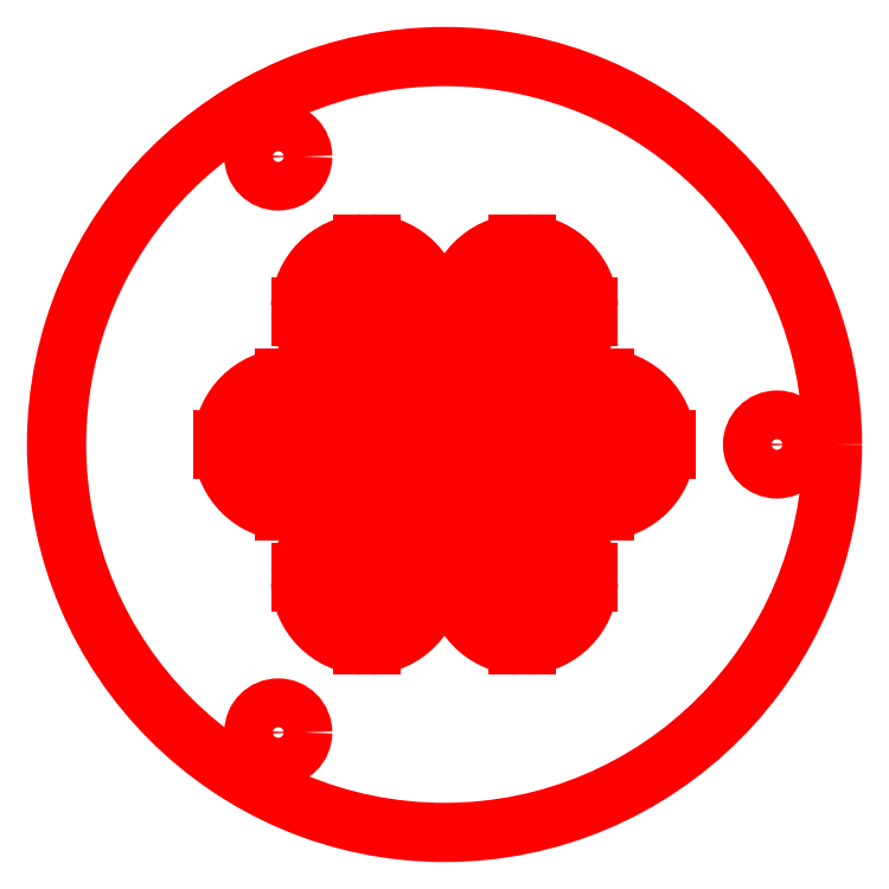
<metadata>
{"format":"dxf","ext":"dxf","renderer":"ezdxf+matplotlib","layout":"modelspace","background":"white","min_lineweight":24,"dpi":150}
</metadata>
<code>
0
SECTION
2
ENTITIES
0
LINE
8
0
10
116
20
164
30
0
11
116
21
165
31
0
0
LINE
8
0
10
114
20
165
30
0
11
114
21
164
31
0
0
LINE
8
0
10
114
20
136
30
0
11
114
21
135
31
0
0
LINE
8
0
10
116
20
135
30
0
11
116
21
136
31
0
0
LINE
8
0
10
168.5
20
133.7
30
0
11
168.5
21
134.7
31
0
0
LINE
8
0
10
166.5
20
134.7
30
0
11
166.5
21
133.7
31
0
0
LINE
8
0
10
166.5
20
105.7
30
0
11
166.5
21
104.7
31
0
0
LINE
8
0
10
168.5
20
104.7
30
0
11
168.5
21
105.7
31
0
0
LINE
8
0
10
168.5
20
194.3
30
0
11
168.5
21
195.3
31
0
0
LINE
8
0
10
166.5
20
195.3
30
0
11
166.5
21
194.3
31
0
0
LINE
8
0
10
166.5
20
166.3
30
0
11
166.5
21
165.3
31
0
0
LINE
8
0
10
168.5
20
165.3
30
0
11
168.5
21
166.3
31
0
0
LINE
8
0
10
149
20
136
30
0
11
149
21
135
31
0
0
LINE
8
0
10
151
20
135
30
0
11
151
21
136
31
0
0
LINE
8
0
10
186
20
164
30
0
11
186
21
165
31
0
0
LINE
8
0
10
184
20
165
30
0
11
184
21
164
31
0
0
LINE
8
0
10
184
20
136
30
0
11
184
21
135
31
0
0
LINE
8
0
10
186
20
135
30
0
11
186
21
136
31
0
0
LINE
8
0
10
133.5
20
133.7
30
0
11
133.5
21
134.7
31
0
0
LINE
8
0
10
131.5
20
134.7
30
0
11
131.5
21
133.7
31
0
0
LINE
8
0
10
131.5
20
105.7
30
0
11
131.5
21
104.7
31
0
0
LINE
8
0
10
133.5
20
104.7
30
0
11
133.5
21
105.7
31
0
0
LINE
8
0
10
133.5
20
194.3
30
0
11
133.5
21
195.3
31
0
0
LINE
8
0
10
131.5
20
195.3
30
0
11
131.5
21
194.3
31
0
0
LINE
8
0
10
131.5
20
166.3
30
0
11
131.5
21
165.3
31
0
0
LINE
8
0
10
133.5
20
165.3
30
0
11
133.5
21
166.3
31
0
0
LINE
8
0
10
182.4
20
179
30
0
11
181.4
21
179
31
0
0
ARC
8
0
10
167.5
20
180.3
30
0
40
14
50
274.1
51
354.6
0
ARC
8
0
10
167.5
20
180.3
30
0
40
15
50
273.8
51
355
0
CIRCLE
8
0
10
150
20
150
30
0
40
87.5
0
ARC
8
0
10
167.5
20
119.7
30
0
40
9
50
276.4
51
355.6
0
LINE
8
0
10
177.5
20
119
30
0
11
176.5
21
119
31
0
0
ARC
8
0
10
167.5
20
119.7
30
0
40
10
50
275.7
51
356
0
ARC
8
0
10
167.5
20
119.7
30
0
40
14
50
274.1
51
357.2
0
LINE
8
0
10
182.5
20
119
30
0
11
181.5
21
119
31
0
0
ARC
8
0
10
167.5
20
119.7
30
0
40
15
50
273.8
51
357.4
0
ARC
8
0
10
167.5
20
119.7
30
0
40
15
50
182.6
51
266.2
0
LINE
8
0
10
153.5
20
119
30
0
11
152.5
21
119
31
0
0
ARC
8
0
10
167.5
20
119.7
30
0
40
14
50
182.8
51
265.9
0
ARC
8
0
10
167.5
20
119.7
30
0
40
10
50
184
51
264.3
0
LINE
8
0
10
158.5
20
119
30
0
11
157.5
21
119
31
0
0
ARC
8
0
10
167.5
20
119.7
30
0
40
9
50
184.4
51
263.6
0
ARC
8
0
10
167.5
20
119.7
30
0
40
5
50
187.9
51
258.5
0
LINE
8
0
10
163.6
20
119
30
0
11
162.5
21
119
31
0
0
ARC
8
0
10
167.5
20
119.7
30
0
40
4
50
189.9
51
255.5
0
ARC
8
0
10
167.5
20
119.7
30
0
40
4
50
104.5
51
160.9
0
LINE
8
0
10
162.7
20
121
30
0
11
163.7
21
121
31
0
0
ARC
8
0
10
167.5
20
119.7
30
0
40
5
50
101.5
51
164.8
0
ARC
8
0
10
167.5
20
119.7
30
0
40
9
50
96.38
51
171.6
0
LINE
8
0
10
157.6
20
121
30
0
11
158.6
21
121
31
0
0
ARC
8
0
10
167.5
20
119.7
30
0
40
10
50
95.74
51
172.5
0
ARC
8
0
10
167.5
20
119.7
30
0
40
14
50
94.1
51
174.6
0
LINE
8
0
10
152.6
20
121
30
0
11
153.6
21
121
31
0
0
ARC
8
0
10
167.5
20
119.7
30
0
40
15
50
93.82
51
175
0
ARC
8
0
10
167.5
20
119.7
30
0
40
15
50
5.014
51
86.18
0
LINE
8
0
10
181.4
20
121
30
0
11
182.4
21
121
31
0
0
ARC
8
0
10
167.5
20
119.7
30
0
40
14
50
5.373
51
85.9
0
ARC
8
0
10
167.5
20
119.7
30
0
40
10
50
7.533
51
84.26
0
LINE
8
0
10
176.4
20
121
30
0
11
177.4
21
121
31
0
0
ARC
8
0
10
167.5
20
119.7
30
0
40
9
50
8.375
51
83.62
0
ARC
8
0
10
167.5
20
119.7
30
0
40
5
50
15.2
51
78.46
0
LINE
8
0
10
171.3
20
121
30
0
11
172.3
21
121
31
0
0
ARC
8
0
10
167.5
20
119.7
30
0
40
4
50
19.13
51
75.52
0
ARC
8
0
10
167.5
20
119.7
30
0
40
4
50
284.5
51
350.1
0
LINE
8
0
10
172.5
20
119
30
0
11
171.4
21
119
31
0
0
ARC
8
0
10
167.5
20
119.7
30
0
40
5
50
281.5
51
352.1
0
ARC
8
0
10
167.5
20
180.3
30
0
40
9
50
276.4
51
351.6
0
LINE
8
0
10
177.4
20
179
30
0
11
176.4
21
179
31
0
0
ARC
8
0
10
167.5
20
180.3
30
0
40
10
50
275.7
51
352.5
0
ARC
8
0
10
167.5
20
180.3
30
0
40
15
50
185
51
266.2
0
LINE
8
0
10
153.6
20
179
30
0
11
152.6
21
179
31
0
0
ARC
8
0
10
167.5
20
180.3
30
0
40
14
50
185.4
51
265.9
0
ARC
8
0
10
167.5
20
180.3
30
0
40
10
50
187.5
51
264.3
0
LINE
8
0
10
158.6
20
179
30
0
11
157.6
21
179
31
0
0
ARC
8
0
10
167.5
20
180.3
30
0
40
9
50
188.4
51
263.6
0
ARC
8
0
10
167.5
20
180.3
30
0
40
5
50
195.2
51
258.5
0
LINE
8
0
10
163.7
20
179
30
0
11
162.7
21
179
31
0
0
ARC
8
0
10
167.5
20
180.3
30
0
40
4
50
199.1
51
255.5
0
ARC
8
0
10
167.5
20
180.3
30
0
40
4
50
104.5
51
170.1
0
LINE
8
0
10
162.5
20
181
30
0
11
163.6
21
181
31
0
0
ARC
8
0
10
167.5
20
180.3
30
0
40
5
50
101.5
51
172.1
0
ARC
8
0
10
167.5
20
180.3
30
0
40
9
50
96.38
51
175.6
0
LINE
8
0
10
157.5
20
181
30
0
11
158.5
21
181
31
0
0
ARC
8
0
10
167.5
20
180.3
30
0
40
10
50
95.74
51
176
0
ARC
8
0
10
167.5
20
180.3
30
0
40
14
50
94.1
51
177.2
0
LINE
8
0
10
152.5
20
181
30
0
11
153.5
21
181
31
0
0
ARC
8
0
10
167.5
20
180.3
30
0
40
15
50
93.82
51
177.4
0
ARC
8
0
10
167.5
20
180.3
30
0
40
15
50
2.633
51
86.18
0
LINE
8
0
10
181.5
20
181
30
0
11
182.5
21
181
31
0
0
ARC
8
0
10
167.5
20
180.3
30
0
40
14
50
2.821
51
85.9
0
ARC
8
0
10
167.5
20
180.3
30
0
40
10
50
3.951
51
84.26
0
LINE
8
0
10
176.5
20
181
30
0
11
177.5
21
181
31
0
0
ARC
8
0
10
167.5
20
180.3
30
0
40
9
50
4.391
51
83.62
0
ARC
8
0
10
167.5
20
180.3
30
0
40
5
50
7.922
51
78.46
0
LINE
8
0
10
171.4
20
181
30
0
11
172.5
21
181
31
0
0
ARC
8
0
10
167.5
20
180.3
30
0
40
4
50
9.92
51
75.52
0
ARC
8
0
10
167.5
20
180.3
30
0
40
4
50
284.5
51
340.9
0
LINE
8
0
10
172.3
20
179
30
0
11
171.3
21
179
31
0
0
ARC
8
0
10
167.5
20
180.3
30
0
40
5
50
281.5
51
344.8
0
ARC
8
0
10
150
20
150
30
0
40
9
50
96.38
51
173.6
0
LINE
8
0
10
140.1
20
151
30
0
11
141.1
21
151
31
0
0
ARC
8
0
10
150
20
150
30
0
40
10
50
95.74
51
174.3
0
ARC
8
0
10
150
20
150
30
0
40
14
50
94.1
51
175.9
0
LINE
8
0
10
135
20
151
30
0
11
136
21
151
31
0
0
ARC
8
0
10
150
20
150
30
0
40
15
50
93.82
51
176.2
0
ARC
8
0
10
150
20
150
30
0
40
15
50
3.823
51
86.18
0
LINE
8
0
10
164
20
151
30
0
11
165
21
151
31
0
0
ARC
8
0
10
150
20
150
30
0
40
14
50
4.096
51
85.9
0
ARC
8
0
10
150
20
150
30
0
40
10
50
5.739
51
84.26
0
LINE
8
0
10
158.9
20
151
30
0
11
159.9
21
151
31
0
0
ARC
8
0
10
150
20
150
30
0
40
9
50
6.379
51
83.62
0
ARC
8
0
10
150
20
150
30
0
40
5
50
11.54
51
78.46
0
LINE
8
0
10
153.9
20
151
30
0
11
154.9
21
151
31
0
0
ARC
8
0
10
150
20
150
30
0
40
4
50
14.48
51
75.52
0
ARC
8
0
10
150
20
150
30
0
40
4
50
284.5
51
345.5
0
LINE
8
0
10
154.9
20
149
30
0
11
153.9
21
149
31
0
0
ARC
8
0
10
150
20
150
30
0
40
5
50
281.5
51
348.5
0
ARC
8
0
10
150
20
150
30
0
40
9
50
276.4
51
353.6
0
LINE
8
0
10
159.9
20
149
30
0
11
158.9
21
149
31
0
0
ARC
8
0
10
150
20
150
30
0
40
10
50
275.7
51
354.3
0
ARC
8
0
10
150
20
150
30
0
40
14
50
274.1
51
355.9
0
LINE
8
0
10
165
20
149
30
0
11
164
21
149
31
0
0
ARC
8
0
10
150
20
150
30
0
40
15
50
273.8
51
356.2
0
ARC
8
0
10
150
20
150
30
0
40
15
50
183.8
51
266.2
0
LINE
8
0
10
136
20
149
30
0
11
135
21
149
31
0
0
ARC
8
0
10
150
20
150
30
0
40
14
50
184.1
51
265.9
0
ARC
8
0
10
150
20
150
30
0
40
10
50
185.7
51
264.3
0
LINE
8
0
10
141.1
20
149
30
0
11
140.1
21
149
31
0
0
ARC
8
0
10
150
20
150
30
0
40
9
50
186.4
51
263.6
0
ARC
8
0
10
150
20
150
30
0
40
5
50
191.5
51
258.5
0
LINE
8
0
10
146.1
20
149
30
0
11
145.1
21
149
31
0
0
ARC
8
0
10
150
20
150
30
0
40
4
50
194.5
51
255.5
0
ARC
8
0
10
150
20
150
30
0
40
4
50
104.5
51
165.5
0
LINE
8
0
10
145.1
20
151
30
0
11
146.1
21
151
31
0
0
ARC
8
0
10
150
20
150
30
0
40
5
50
101.5
51
168.5
0
ARC
8
0
10
185
20
150
30
0
40
9
50
276.4
51
353.6
0
LINE
8
0
10
194.9
20
149
30
0
11
193.9
21
149
31
0
0
ARC
8
0
10
185
20
150
30
0
40
10
50
275.7
51
354.3
0
ARC
8
0
10
185
20
150
30
0
40
14
50
274.1
51
355.9
0
LINE
8
0
10
200
20
149
30
0
11
199
21
149
31
0
0
ARC
8
0
10
185
20
150
30
0
40
15
50
273.8
51
356.2
0
ARC
8
0
10
185
20
150
30
0
40
15
50
183.8
51
266.2
0
LINE
8
0
10
171
20
149
30
0
11
170
21
149
31
0
0
ARC
8
0
10
185
20
150
30
0
40
14
50
184.1
51
265.9
0
ARC
8
0
10
185
20
150
30
0
40
10
50
185.7
51
264.3
0
LINE
8
0
10
176.1
20
149
30
0
11
175.1
21
149
31
0
0
ARC
8
0
10
185
20
150
30
0
40
9
50
186.4
51
263.6
0
ARC
8
0
10
185
20
150
30
0
40
5
50
191.5
51
258.5
0
LINE
8
0
10
181.1
20
149
30
0
11
180.1
21
149
31
0
0
ARC
8
0
10
185
20
150
30
0
40
4
50
194.5
51
255.5
0
ARC
8
0
10
185
20
150
30
0
40
4
50
104.5
51
165.5
0
LINE
8
0
10
180.1
20
151
30
0
11
181.1
21
151
31
0
0
ARC
8
0
10
185
20
150
30
0
40
5
50
101.5
51
168.5
0
ARC
8
0
10
185
20
150
30
0
40
9
50
96.38
51
173.6
0
LINE
8
0
10
175.1
20
151
30
0
11
176.1
21
151
31
0
0
ARC
8
0
10
185
20
150
30
0
40
10
50
95.74
51
174.3
0
ARC
8
0
10
185
20
150
30
0
40
14
50
94.1
51
175.9
0
LINE
8
0
10
170
20
151
30
0
11
171
21
151
31
0
0
ARC
8
0
10
185
20
150
30
0
40
15
50
93.82
51
176.2
0
ARC
8
0
10
185
20
150
30
0
40
15
50
3.823
51
86.18
0
LINE
8
0
10
199
20
151
30
0
11
200
21
151
31
0
0
ARC
8
0
10
185
20
150
30
0
40
14
50
4.096
51
85.9
0
ARC
8
0
10
185
20
150
30
0
40
10
50
5.739
51
84.26
0
LINE
8
0
10
193.9
20
151
30
0
11
194.9
21
151
31
0
0
ARC
8
0
10
185
20
150
30
0
40
9
50
6.379
51
83.62
0
ARC
8
0
10
185
20
150
30
0
40
5
50
11.54
51
78.46
0
LINE
8
0
10
188.9
20
151
30
0
11
189.9
21
151
31
0
0
ARC
8
0
10
185
20
150
30
0
40
4
50
14.48
51
75.52
0
ARC
8
0
10
185
20
150
30
0
40
4
50
284.5
51
345.5
0
LINE
8
0
10
189.9
20
149
30
0
11
188.9
21
149
31
0
0
ARC
8
0
10
185
20
150
30
0
40
5
50
281.5
51
348.5
0
ARC
8
0
10
132.5
20
119.7
30
0
40
9
50
276.4
51
355.6
0
LINE
8
0
10
142.5
20
119
30
0
11
141.5
21
119
31
0
0
ARC
8
0
10
132.5
20
119.7
30
0
40
10
50
275.7
51
356
0
ARC
8
0
10
132.5
20
119.7
30
0
40
14
50
274.1
51
357.2
0
LINE
8
0
10
147.5
20
119
30
0
11
146.5
21
119
31
0
0
ARC
8
0
10
132.5
20
119.7
30
0
40
15
50
273.8
51
357.4
0
ARC
8
0
10
132.5
20
119.7
30
0
40
15
50
182.6
51
266.2
0
LINE
8
0
10
118.5
20
119
30
0
11
117.5
21
119
31
0
0
ARC
8
0
10
132.5
20
119.7
30
0
40
14
50
182.8
51
265.9
0
ARC
8
0
10
132.5
20
119.7
30
0
40
10
50
184
51
264.3
0
LINE
8
0
10
123.5
20
119
30
0
11
122.5
21
119
31
0
0
ARC
8
0
10
132.5
20
119.7
30
0
40
9
50
184.4
51
263.6
0
ARC
8
0
10
132.5
20
119.7
30
0
40
5
50
187.9
51
258.5
0
LINE
8
0
10
128.6
20
119
30
0
11
127.5
21
119
31
0
0
ARC
8
0
10
132.5
20
119.7
30
0
40
4
50
189.9
51
255.5
0
ARC
8
0
10
132.5
20
119.7
30
0
40
4
50
104.5
51
160.9
0
LINE
8
0
10
127.7
20
121
30
0
11
128.7
21
121
31
0
0
ARC
8
0
10
132.5
20
119.7
30
0
40
5
50
101.5
51
164.8
0
ARC
8
0
10
132.5
20
119.7
30
0
40
9
50
96.38
51
171.6
0
LINE
8
0
10
122.6
20
121
30
0
11
123.6
21
121
31
0
0
ARC
8
0
10
132.5
20
119.7
30
0
40
10
50
95.74
51
172.5
0
ARC
8
0
10
132.5
20
119.7
30
0
40
14
50
94.1
51
174.6
0
LINE
8
0
10
117.6
20
121
30
0
11
118.6
21
121
31
0
0
ARC
8
0
10
132.5
20
119.7
30
0
40
15
50
93.82
51
175
0
ARC
8
0
10
132.5
20
119.7
30
0
40
15
50
5.014
51
86.18
0
LINE
8
0
10
146.4
20
121
30
0
11
147.4
21
121
31
0
0
ARC
8
0
10
132.5
20
119.7
30
0
40
14
50
5.373
51
85.9
0
ARC
8
0
10
132.5
20
119.7
30
0
40
10
50
7.533
51
84.26
0
LINE
8
0
10
141.4
20
121
30
0
11
142.4
21
121
31
0
0
ARC
8
0
10
132.5
20
119.7
30
0
40
9
50
8.375
51
83.62
0
ARC
8
0
10
132.5
20
119.7
30
0
40
5
50
15.2
51
78.46
0
LINE
8
0
10
136.3
20
121
30
0
11
137.3
21
121
31
0
0
ARC
8
0
10
132.5
20
119.7
30
0
40
4
50
19.13
51
75.52
0
ARC
8
0
10
132.5
20
119.7
30
0
40
4
50
284.5
51
350.1
0
LINE
8
0
10
137.5
20
119
30
0
11
136.4
21
119
31
0
0
ARC
8
0
10
132.5
20
119.7
30
0
40
5
50
281.5
51
352.1
0
ARC
8
0
10
132.5
20
180.3
30
0
40
9
50
276.4
51
351.6
0
LINE
8
0
10
142.4
20
179
30
0
11
141.4
21
179
31
0
0
ARC
8
0
10
132.5
20
180.3
30
0
40
10
50
275.7
51
352.5
0
ARC
8
0
10
132.5
20
180.3
30
0
40
14
50
274.1
51
354.6
0
LINE
8
0
10
147.4
20
179
30
0
11
146.4
21
179
31
0
0
ARC
8
0
10
132.5
20
180.3
30
0
40
15
50
273.8
51
355
0
ARC
8
0
10
132.5
20
180.3
30
0
40
15
50
185
51
266.2
0
LINE
8
0
10
118.6
20
179
30
0
11
117.6
21
179
31
0
0
ARC
8
0
10
132.5
20
180.3
30
0
40
14
50
185.4
51
265.9
0
ARC
8
0
10
132.5
20
180.3
30
0
40
10
50
187.5
51
264.3
0
LINE
8
0
10
123.6
20
179
30
0
11
122.6
21
179
31
0
0
ARC
8
0
10
132.5
20
180.3
30
0
40
9
50
188.4
51
263.6
0
ARC
8
0
10
132.5
20
180.3
30
0
40
5
50
195.2
51
258.5
0
LINE
8
0
10
128.7
20
179
30
0
11
127.7
21
179
31
0
0
ARC
8
0
10
132.5
20
180.3
30
0
40
4
50
199.1
51
255.5
0
ARC
8
0
10
132.5
20
180.3
30
0
40
4
50
104.5
51
170.1
0
LINE
8
0
10
127.5
20
181
30
0
11
128.6
21
181
31
0
0
ARC
8
0
10
132.5
20
180.3
30
0
40
5
50
101.5
51
172.1
0
ARC
8
0
10
132.5
20
180.3
30
0
40
9
50
96.38
51
175.6
0
LINE
8
0
10
122.5
20
181
30
0
11
123.5
21
181
31
0
0
ARC
8
0
10
132.5
20
180.3
30
0
40
10
50
95.74
51
176
0
ARC
8
0
10
132.5
20
180.3
30
0
40
14
50
94.1
51
177.2
0
LINE
8
0
10
117.5
20
181
30
0
11
118.5
21
181
31
0
0
ARC
8
0
10
132.5
20
180.3
30
0
40
15
50
93.82
51
177.4
0
ARC
8
0
10
132.5
20
180.3
30
0
40
15
50
2.633
51
86.18
0
LINE
8
0
10
146.5
20
181
30
0
11
147.5
21
181
31
0
0
ARC
8
0
10
132.5
20
180.3
30
0
40
14
50
2.821
51
85.9
0
ARC
8
0
10
132.5
20
180.3
30
0
40
10
50
3.951
51
84.26
0
LINE
8
0
10
141.5
20
181
30
0
11
142.5
21
181
31
0
0
ARC
8
0
10
132.5
20
180.3
30
0
40
9
50
4.391
51
83.62
0
ARC
8
0
10
132.5
20
180.3
30
0
40
5
50
7.922
51
78.46
0
LINE
8
0
10
136.4
20
181
30
0
11
137.5
21
181
31
0
0
ARC
8
0
10
132.5
20
180.3
30
0
40
4
50
9.92
51
75.52
0
ARC
8
0
10
132.5
20
180.3
30
0
40
4
50
284.5
51
340.9
0
LINE
8
0
10
137.3
20
179
30
0
11
136.3
21
179
31
0
0
ARC
8
0
10
132.5
20
180.3
30
0
40
5
50
281.5
51
344.8
0
CIRCLE
8
0
10
112.5
20
85.05
30
0
40
5.5
0
CIRCLE
8
0
10
112.5
20
215
30
0
40
5.5
0
ARC
8
0
10
115
20
150
30
0
40
10
50
5.739
51
84.26
0
LINE
8
0
10
123.9
20
151
30
0
11
124.9
21
151
31
0
0
ARC
8
0
10
115
20
150
30
0
40
9
50
6.379
51
83.62
0
ARC
8
0
10
115
20
150
30
0
40
5
50
11.54
51
78.46
0
LINE
8
0
10
118.9
20
151
30
0
11
119.9
21
151
31
0
0
ARC
8
0
10
115
20
150
30
0
40
4
50
14.48
51
75.52
0
ARC
8
0
10
115
20
150
30
0
40
4
50
284.5
51
345.5
0
LINE
8
0
10
119.9
20
149
30
0
11
118.9
21
149
31
0
0
ARC
8
0
10
115
20
150
30
0
40
5
50
281.5
51
348.5
0
ARC
8
0
10
115
20
150
30
0
40
9
50
276.4
51
353.6
0
LINE
8
0
10
124.9
20
149
30
0
11
123.9
21
149
31
0
0
ARC
8
0
10
115
20
150
30
0
40
10
50
275.7
51
354.3
0
ARC
8
0
10
115
20
150
30
0
40
14
50
274.1
51
355.9
0
LINE
8
0
10
130
20
149
30
0
11
129
21
149
31
0
0
ARC
8
0
10
115
20
150
30
0
40
15
50
273.8
51
356.2
0
ARC
8
0
10
115
20
150
30
0
40
15
50
183.8
51
266.2
0
LINE
8
0
10
101
20
149
30
0
11
100
21
149
31
0
0
ARC
8
0
10
115
20
150
30
0
40
14
50
184.1
51
265.9
0
ARC
8
0
10
115
20
150
30
0
40
10
50
185.7
51
264.3
0
LINE
8
0
10
106.1
20
149
30
0
11
105.1
21
149
31
0
0
ARC
8
0
10
115
20
150
30
0
40
9
50
186.4
51
263.6
0
ARC
8
0
10
115
20
150
30
0
40
5
50
191.5
51
258.5
0
LINE
8
0
10
111.1
20
149
30
0
11
110.1
21
149
31
0
0
ARC
8
0
10
115
20
150
30
0
40
4
50
194.5
51
255.5
0
ARC
8
0
10
115
20
150
30
0
40
4
50
104.5
51
165.5
0
LINE
8
0
10
110.1
20
151
30
0
11
111.1
21
151
31
0
0
ARC
8
0
10
115
20
150
30
0
40
5
50
101.5
51
168.5
0
ARC
8
0
10
115
20
150
30
0
40
9
50
96.38
51
173.6
0
LINE
8
0
10
105.1
20
151
30
0
11
106.1
21
151
31
0
0
ARC
8
0
10
115
20
150
30
0
40
10
50
95.74
51
174.3
0
ARC
8
0
10
115
20
150
30
0
40
14
50
94.1
51
175.9
0
LINE
8
0
10
100
20
151
30
0
11
101
21
151
31
0
0
ARC
8
0
10
115
20
150
30
0
40
15
50
93.82
51
176.2
0
ARC
8
0
10
115
20
150
30
0
40
15
50
3.823
51
86.18
0
LINE
8
0
10
129
20
151
30
0
11
130
21
151
31
0
0
ARC
8
0
10
115
20
150
30
0
40
14
50
4.096
51
85.9
0
CIRCLE
8
0
10
225
20
150
30
0
40
5.5
0
LINE
8
0
10
133.5
20
189.3
30
0
11
133.5
21
190.3
31
0
0
LINE
8
0
10
131.5
20
190.3
30
0
11
131.5
21
189.3
31
0
0
LINE
8
0
10
133.5
20
184.2
30
0
11
133.5
21
185.2
31
0
0
LINE
8
0
10
131.5
20
185.2
30
0
11
131.5
21
184.2
31
0
0
LINE
8
0
10
131.5
20
176.4
30
0
11
131.5
21
175.4
31
0
0
LINE
8
0
10
133.5
20
175.4
30
0
11
133.5
21
176.4
31
0
0
LINE
8
0
10
133.5
20
170.4
30
0
11
133.5
21
171.4
31
0
0
LINE
8
0
10
131.5
20
171.4
30
0
11
131.5
21
170.4
31
0
0
LINE
8
0
10
133.5
20
128.6
30
0
11
133.5
21
129.6
31
0
0
LINE
8
0
10
131.5
20
129.6
30
0
11
131.5
21
128.6
31
0
0
LINE
8
0
10
133.5
20
123.6
30
0
11
133.5
21
124.6
31
0
0
LINE
8
0
10
131.5
20
124.6
30
0
11
131.5
21
123.6
31
0
0
LINE
8
0
10
131.5
20
115.8
30
0
11
131.5
21
114.8
31
0
0
LINE
8
0
10
133.5
20
114.8
30
0
11
133.5
21
115.8
31
0
0
LINE
8
0
10
133.5
20
109.7
30
0
11
133.5
21
110.7
31
0
0
LINE
8
0
10
131.5
20
110.7
30
0
11
131.5
21
109.7
31
0
0
LINE
8
0
10
186
20
158.9
30
0
11
186
21
159.9
31
0
0
LINE
8
0
10
184
20
159.9
30
0
11
184
21
158.9
31
0
0
LINE
8
0
10
186
20
153.9
30
0
11
186
21
154.9
31
0
0
LINE
8
0
10
184
20
154.9
30
0
11
184
21
153.9
31
0
0
LINE
8
0
10
184
20
146.1
30
0
11
184
21
145.1
31
0
0
LINE
8
0
10
186
20
145.1
30
0
11
186
21
146.1
31
0
0
LINE
8
0
10
186
20
140.1
30
0
11
186
21
141.1
31
0
0
LINE
8
0
10
184
20
141.1
30
0
11
184
21
140.1
31
0
0
LINE
8
0
10
151
20
140.1
30
0
11
151
21
141.1
31
0
0
LINE
8
0
10
149
20
141.1
30
0
11
149
21
140.1
31
0
0
LINE
8
0
10
149
20
146.1
30
0
11
149
21
145.1
31
0
0
LINE
8
0
10
151
20
145.1
30
0
11
151
21
146.1
31
0
0
LINE
8
0
10
168.5
20
189.3
30
0
11
168.5
21
190.3
31
0
0
LINE
8
0
10
166.5
20
190.3
30
0
11
166.5
21
189.3
31
0
0
LINE
8
0
10
168.5
20
184.2
30
0
11
168.5
21
185.2
31
0
0
LINE
8
0
10
166.5
20
185.2
30
0
11
166.5
21
184.2
31
0
0
LINE
8
0
10
166.5
20
176.4
30
0
11
166.5
21
175.4
31
0
0
LINE
8
0
10
168.5
20
175.4
30
0
11
168.5
21
176.4
31
0
0
LINE
8
0
10
168.5
20
170.4
30
0
11
168.5
21
171.4
31
0
0
LINE
8
0
10
166.5
20
171.4
30
0
11
166.5
21
170.4
31
0
0
LINE
8
0
10
168.5
20
128.6
30
0
11
168.5
21
129.6
31
0
0
LINE
8
0
10
166.5
20
129.6
30
0
11
166.5
21
128.6
31
0
0
LINE
8
0
10
168.5
20
123.6
30
0
11
168.5
21
124.6
31
0
0
LINE
8
0
10
166.5
20
124.6
30
0
11
166.5
21
123.6
31
0
0
LINE
8
0
10
166.5
20
115.8
30
0
11
166.5
21
114.8
31
0
0
LINE
8
0
10
168.5
20
114.8
30
0
11
168.5
21
115.8
31
0
0
LINE
8
0
10
168.5
20
109.7
30
0
11
168.5
21
110.7
31
0
0
LINE
8
0
10
166.5
20
110.7
30
0
11
166.5
21
109.7
31
0
0
LINE
8
0
10
116
20
140.1
30
0
11
116
21
141.1
31
0
0
LINE
8
0
10
114
20
141.1
30
0
11
114
21
140.1
31
0
0
LINE
8
0
10
116
20
158.9
30
0
11
116
21
159.9
31
0
0
LINE
8
0
10
114
20
159.9
30
0
11
114
21
158.9
31
0
0
LINE
8
0
10
116
20
153.9
30
0
11
116
21
154.9
31
0
0
LINE
8
0
10
114
20
154.9
30
0
11
114
21
153.9
31
0
0
LINE
8
0
10
114
20
146.1
30
0
11
114
21
145.1
31
0
0
LINE
8
0
10
116
20
145.1
30
0
11
116
21
146.1
31
0
0
LINE
8
0
10
151
20
153.9
30
0
11
151
21
154.9
31
0
0
LINE
8
0
10
149
20
154.9
30
0
11
149
21
153.9
31
0
0
LINE
8
0
10
151
20
158.9
30
0
11
151
21
159.9
31
0
0
LINE
8
0
10
149
20
159.9
30
0
11
149
21
158.9
31
0
0
LINE
8
0
10
151
20
164
30
0
11
151
21
165
31
0
0
LINE
8
0
10
149
20
165
30
0
11
149
21
164
31
0
0
ENDSEC
0
EOF

</code>
